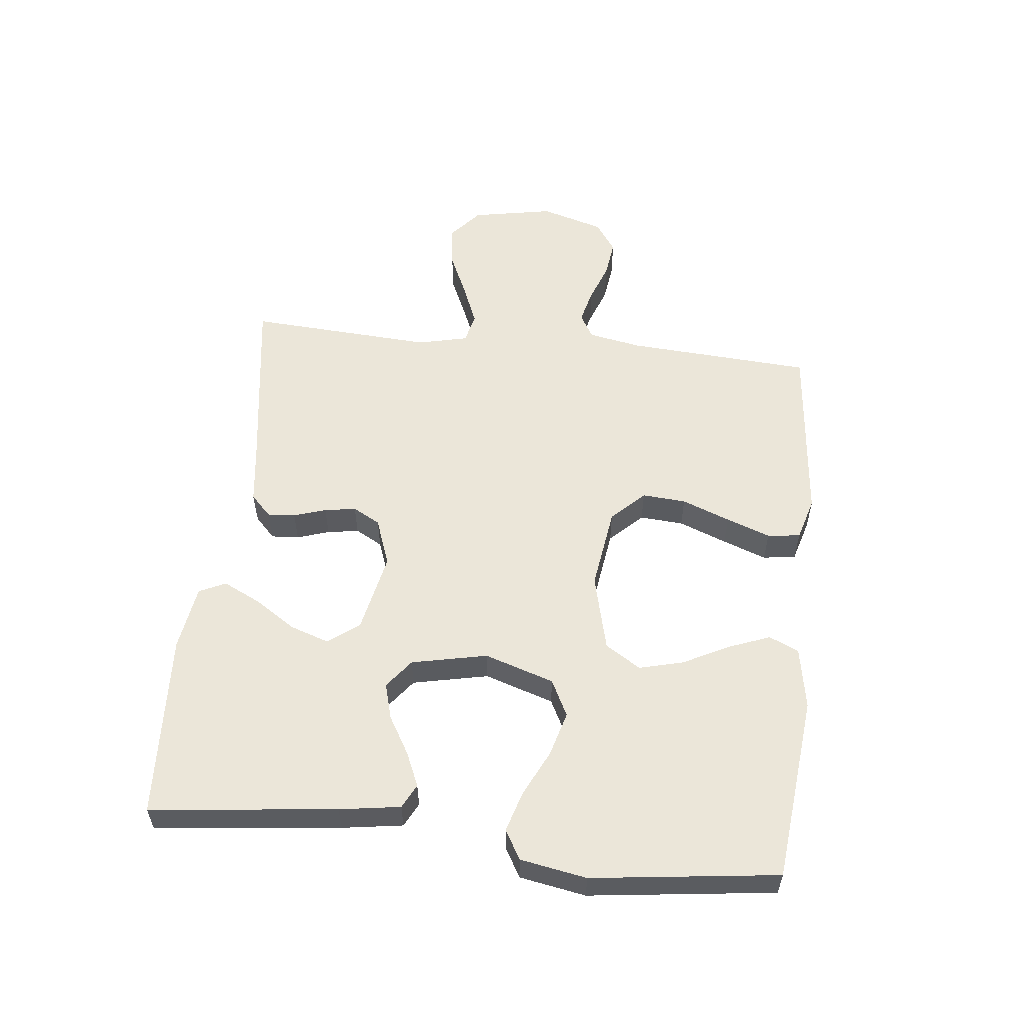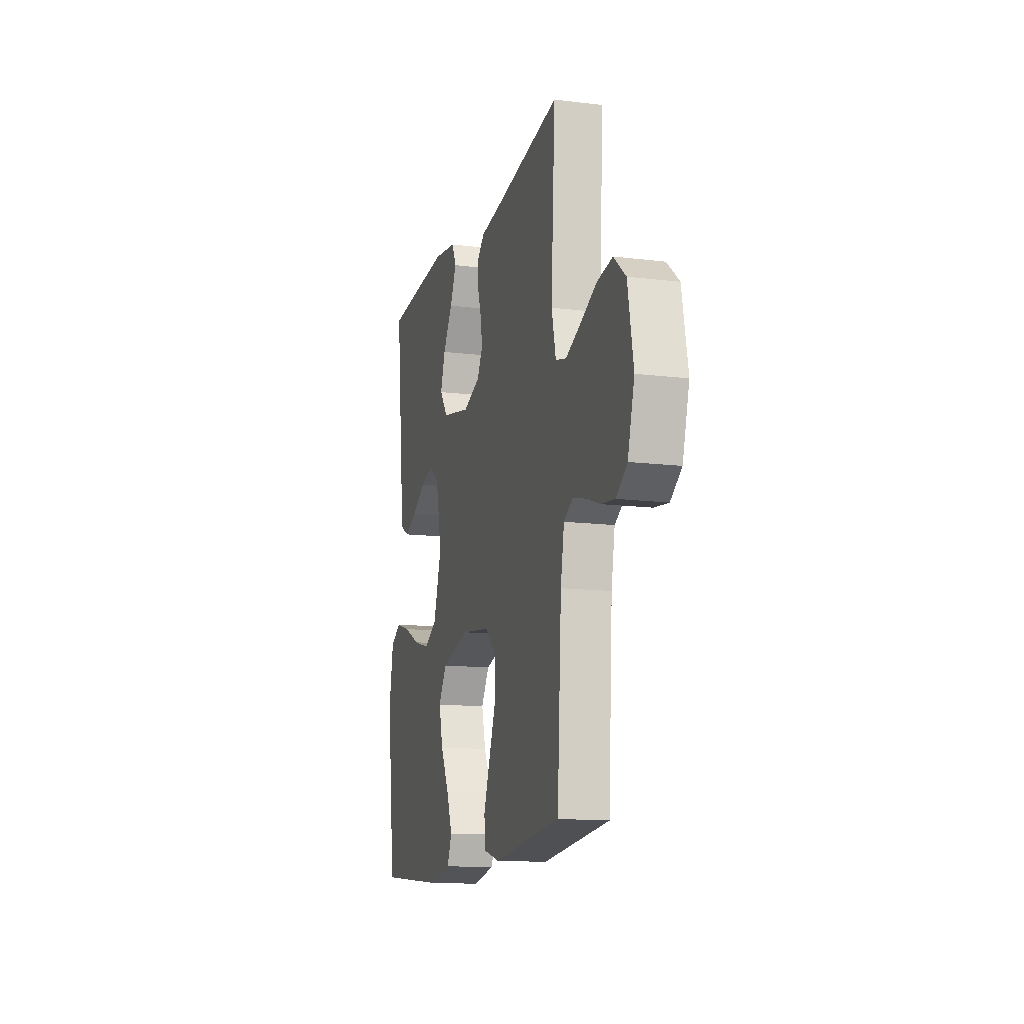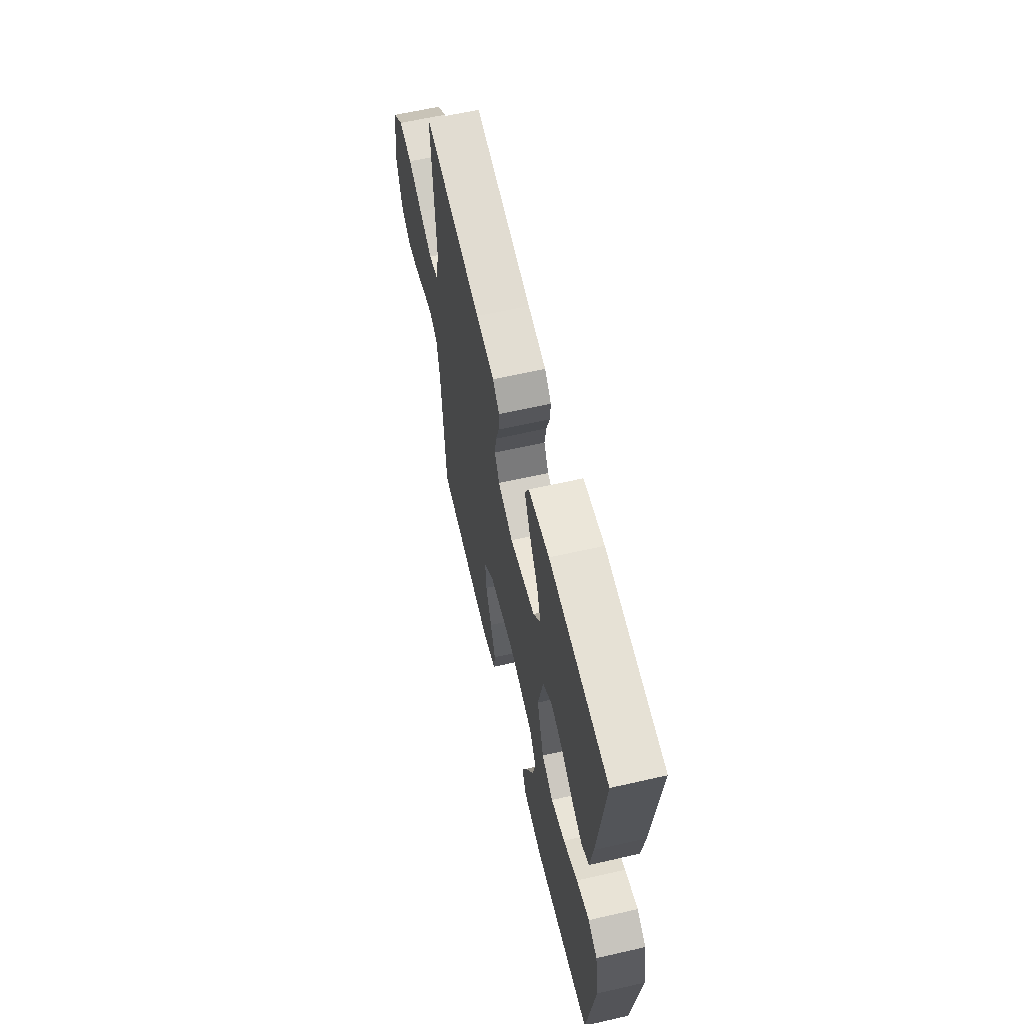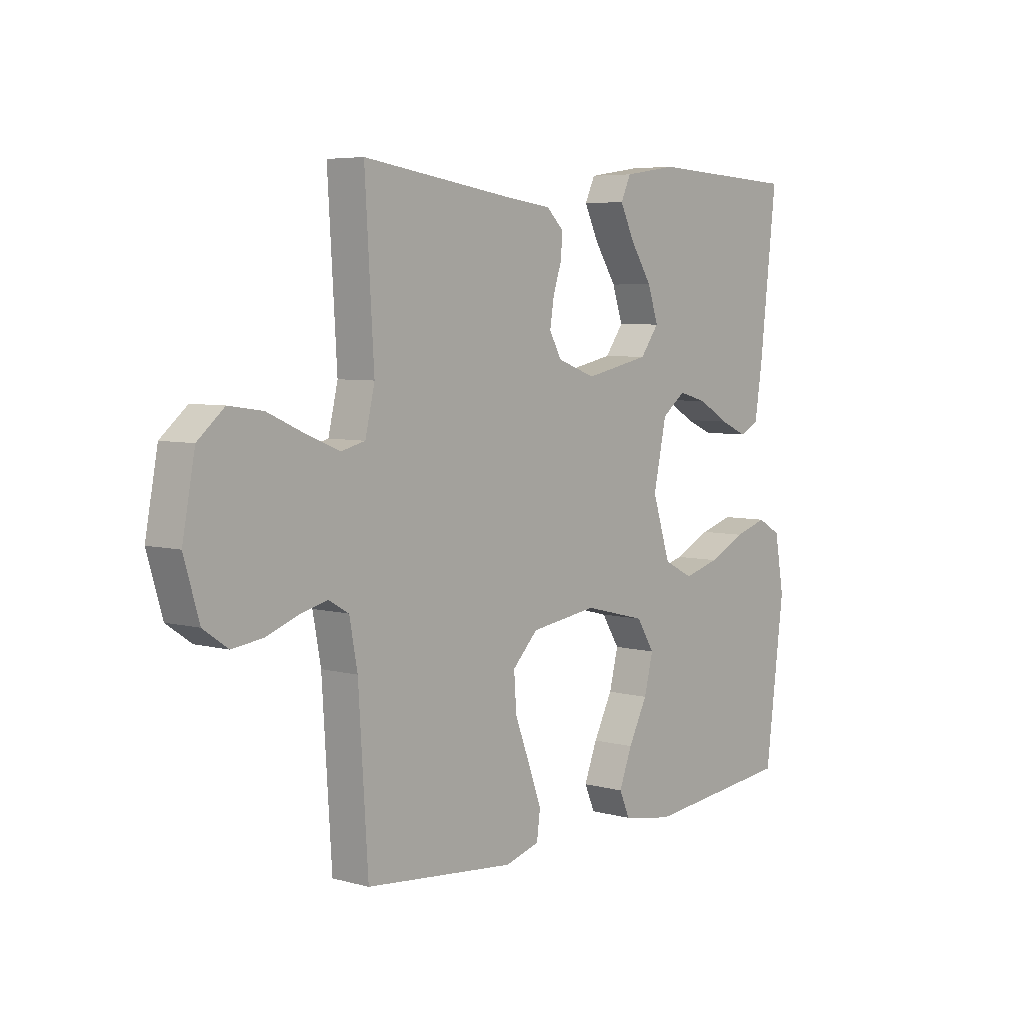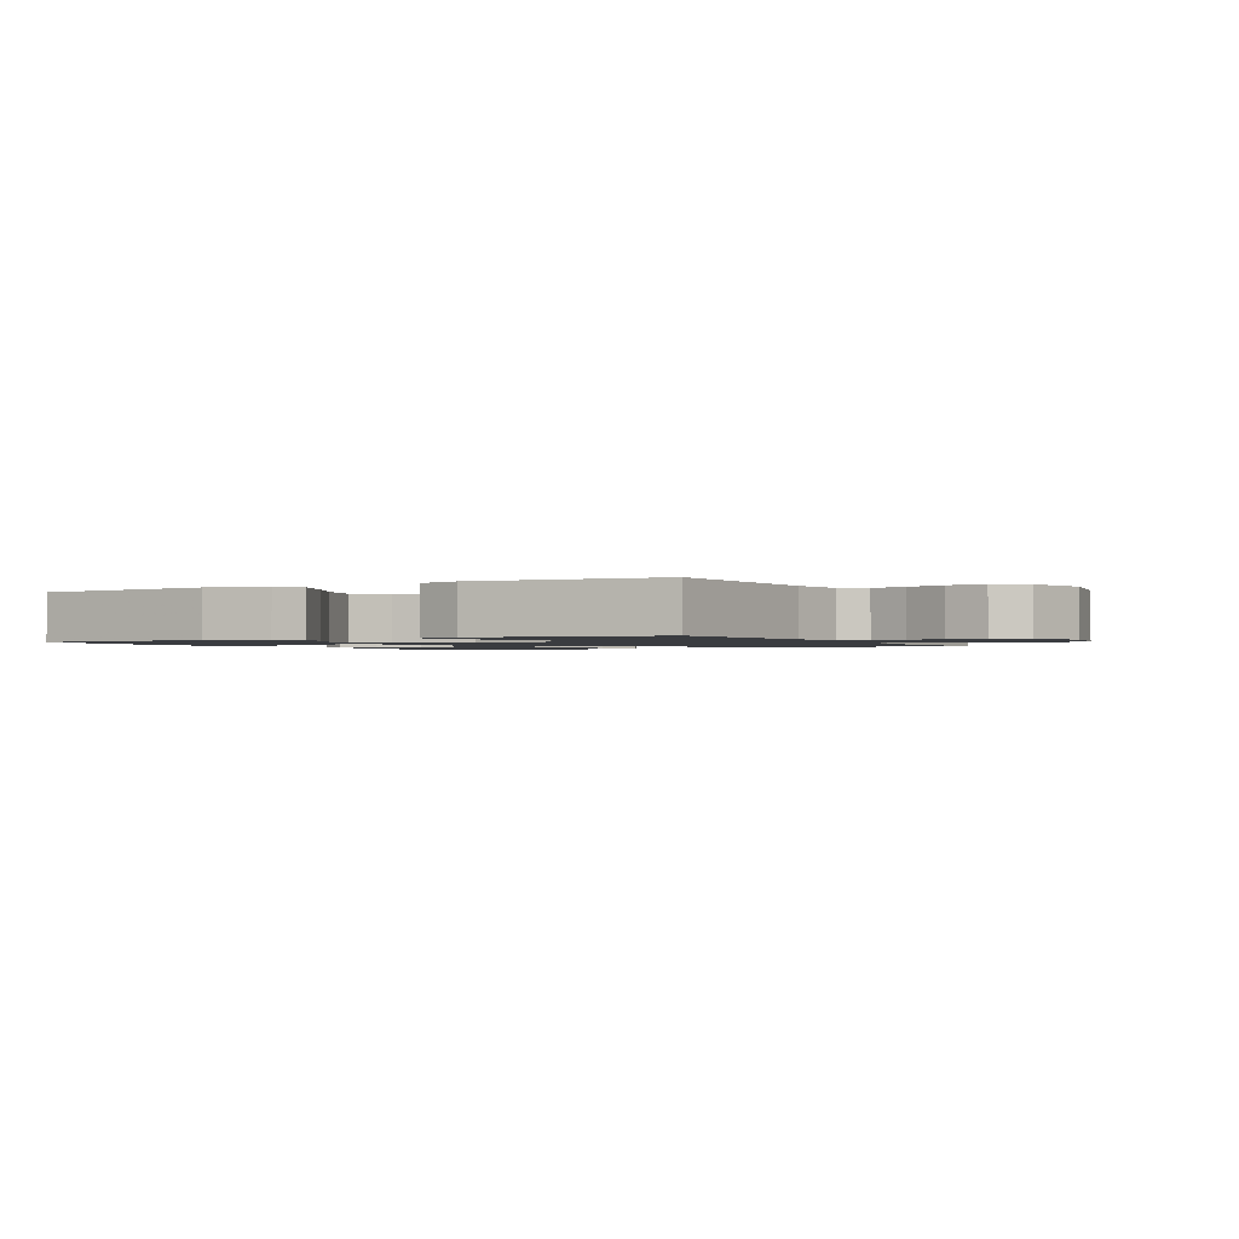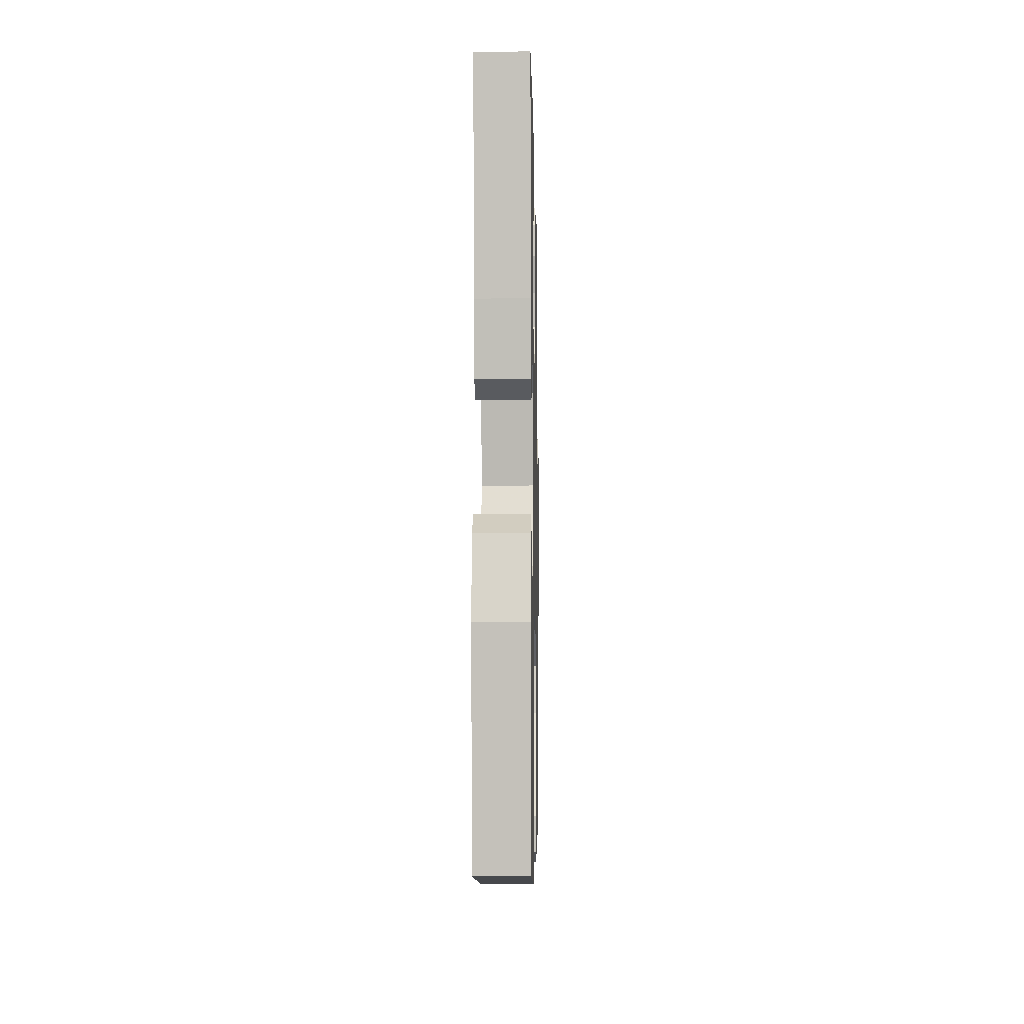
<metadata>
{"format":"obj","ext":"obj","renderer":"f3d","projection":"perspective","resolution":1024,"background":"white","views":[{"elev":56.2,"azim":96.3,"up":"+Y"},{"elev":-13.7,"azim":-105.3,"up":"+Z"},{"elev":61.5,"azim":76.9,"up":"+Z"},{"elev":5.7,"azim":-50.2,"up":"+Z"},{"elev":-1.5,"azim":-151.6,"up":"+Y"},{"elev":-5.2,"azim":91.1,"up":"+Z"}]}
</metadata>
<code>
v -0.5 0.07 0.5
v -0.2 0.07 0.456
v -0.107 0.07 0.444
v -0.073 0.07 0.411
v -0.076 0.07 0.366
v -0.093 0.07 0.314
v -0.101 0.07 0.263
v -0.077 0.07 0.219
v 0 0.07 0.191
v 0.13 0.07 0.218
v 0.167 0.07 0.268
v 0.146 0.07 0.331
v 0.103 0.07 0.397
v 0.074 0.07 0.457
v 0.094 0.07 0.5
v 0.2 0.07 0.516
v 0.5 0.07 0.5
v 0.466 0.07 0.2
v 0.451 0.07 0.102
v 0.412 0.07 0.082
v 0.357 0.07 0.106
v 0.296 0.07 0.142
v 0.238 0.07 0.158
v 0.191 0.07 0.122
v 0.165 0.07 0
v 0.201 0.07 -0.112
v 0.26 0.07 -0.142
v 0.332 0.07 -0.122
v 0.406 0.07 -0.086
v 0.472 0.07 -0.066
v 0.519 0.07 -0.093
v 0.538 0.07 -0.2
v 0.5 0.07 -0.5
v 0.2 0.07 -0.531
v 0.099 0.07 -0.513
v 0.078 0.07 -0.465
v 0.104 0.07 -0.398
v 0.142 0.07 -0.324
v 0.16 0.07 -0.253
v 0.124 0.07 -0.196
v 0 0.07 -0.165
v -0.134 0.07 -0.184
v -0.185 0.07 -0.236
v -0.18 0.07 -0.307
v -0.15 0.07 -0.385
v -0.124 0.07 -0.456
v -0.131 0.07 -0.509
v -0.2 0.07 -0.529
v -0.5 0.07 -0.5
v -0.519 0.07 -0.2
v -0.535 0.07 -0.114
v -0.575 0.07 -0.091
v -0.631 0.07 -0.105
v -0.694 0.07 -0.128
v -0.755 0.07 -0.136
v -0.804 0.07 -0.102
v -0.834 0.07 0
v -0.809 0.07 0.132
v -0.756 0.07 0.177
v -0.688 0.07 0.167
v -0.615 0.07 0.134
v -0.549 0.07 0.107
v -0.501 0.07 0.119
v -0.482 0.07 0.2
v -0.5 0 0.5
v -0.2 0 0.456
v -0.107 0 0.444
v -0.073 0 0.411
v -0.076 0 0.366
v -0.093 0 0.314
v -0.101 0 0.263
v -0.077 0 0.219
v 0 0 0.191
v 0.13 0 0.218
v 0.167 0 0.268
v 0.146 0 0.331
v 0.103 0 0.397
v 0.074 0 0.457
v 0.094 0 0.5
v 0.2 0 0.516
v 0.5 0 0.5
v 0.466 0 0.2
v 0.451 0 0.102
v 0.412 0 0.082
v 0.357 0 0.106
v 0.296 0 0.142
v 0.238 0 0.158
v 0.191 0 0.122
v 0.165 0 0
v 0.201 0 -0.112
v 0.26 0 -0.142
v 0.332 0 -0.122
v 0.406 0 -0.086
v 0.472 0 -0.066
v 0.519 0 -0.093
v 0.538 0 -0.2
v 0.5 0 -0.5
v 0.2 0 -0.531
v 0.099 0 -0.513
v 0.078 0 -0.465
v 0.104 0 -0.398
v 0.142 0 -0.324
v 0.16 0 -0.253
v 0.124 0 -0.196
v 0 0 -0.165
v -0.134 0 -0.184
v -0.185 0 -0.236
v -0.18 0 -0.307
v -0.15 0 -0.385
v -0.124 0 -0.456
v -0.131 0 -0.509
v -0.2 0 -0.529
v -0.5 0 -0.5
v -0.519 0 -0.2
v -0.535 0 -0.114
v -0.575 0 -0.091
v -0.631 0 -0.105
v -0.694 0 -0.128
v -0.755 0 -0.136
v -0.804 0 -0.102
v -0.834 0 0
v -0.809 0 0.132
v -0.756 0 0.177
v -0.688 0 0.167
v -0.615 0 0.134
v -0.549 0 0.107
v -0.501 0 0.119
v -0.482 0 0.2
f 59 60 61
f 58 59 61
f 57 58 61
f 56 57 61
f 55 56 61
f 54 55 61
f 53 54 61
f 52 53 61 62
f 51 52 62 63
f 48 49 50
f 47 48 50
f 46 47 50
f 45 46 50
f 44 45 50
f 51 63 64
f 50 51 64
f 44 50 64
f 43 44 64
f 36 37 38
f 35 36 38
f 34 35 38
f 33 34 38
f 32 33 38
f 31 32 38
f 30 31 38
f 29 30 38
f 28 29 38
f 27 28 38 39
f 26 27 39 40
f 20 21 22
f 19 20 22
f 18 19 22
f 17 18 22
f 16 17 22
f 15 16 22
f 14 15 22
f 13 14 22
f 12 13 22
f 11 12 22 23
f 10 11 23 24
f 4 5 6
f 3 4 6
f 2 3 6
f 2 6 7
f 1 2 7
f 64 1 7
f 43 64 7
f 42 43 7
f 25 26 40 41
f 25 41 42
f 24 25 42
f 10 24 42
f 9 10 42
f 42 7 8
f 8 9 42
f 125 124 123
f 125 123 122
f 125 122 121
f 125 121 120
f 125 120 119
f 125 119 118
f 125 118 117
f 126 125 117 116
f 127 126 116 115
f 114 113 112
f 114 112 111
f 114 111 110
f 114 110 109
f 114 109 108
f 128 127 115
f 128 115 114
f 128 114 108
f 128 108 107
f 102 101 100
f 102 100 99
f 102 99 98
f 102 98 97
f 102 97 96
f 102 96 95
f 102 95 94
f 102 94 93
f 102 93 92
f 103 102 92 91
f 104 103 91 90
f 86 85 84
f 86 84 83
f 86 83 82
f 86 82 81
f 86 81 80
f 86 80 79
f 86 79 78
f 86 78 77
f 86 77 76
f 87 86 76 75
f 88 87 75 74
f 70 69 68
f 70 68 67
f 70 67 66
f 71 70 66
f 71 66 65
f 71 65 128
f 71 128 107
f 71 107 106
f 105 104 90 89
f 106 105 89
f 106 89 88
f 106 88 74
f 106 74 73
f 72 71 106
f 106 73 72
f 1 65 66 2
f 2 66 67 3
f 3 67 68 4
f 4 68 69 5
f 5 69 70 6
f 6 70 71 7
f 7 71 72 8
f 8 72 73 9
f 9 73 74 10
f 10 74 75 11
f 11 75 76 12
f 12 76 77 13
f 13 77 78 14
f 14 78 79 15
f 15 79 80 16
f 16 80 81 17
f 17 81 82 18
f 18 82 83 19
f 19 83 84 20
f 20 84 85 21
f 21 85 86 22
f 22 86 87 23
f 23 87 88 24
f 24 88 89 25
f 25 89 90 26
f 26 90 91 27
f 27 91 92 28
f 28 92 93 29
f 29 93 94 30
f 30 94 95 31
f 31 95 96 32
f 32 96 97 33
f 33 97 98 34
f 34 98 99 35
f 35 99 100 36
f 36 100 101 37
f 37 101 102 38
f 38 102 103 39
f 39 103 104 40
f 40 104 105 41
f 41 105 106 42
f 42 106 107 43
f 43 107 108 44
f 44 108 109 45
f 45 109 110 46
f 46 110 111 47
f 47 111 112 48
f 48 112 113 49
f 49 113 114 50
f 50 114 115 51
f 51 115 116 52
f 52 116 117 53
f 53 117 118 54
f 54 118 119 55
f 55 119 120 56
f 56 120 121 57
f 57 121 122 58
f 58 122 123 59
f 59 123 124 60
f 60 124 125 61
f 61 125 126 62
f 62 126 127 63
f 63 127 128 64
f 64 128 65 1

</code>
